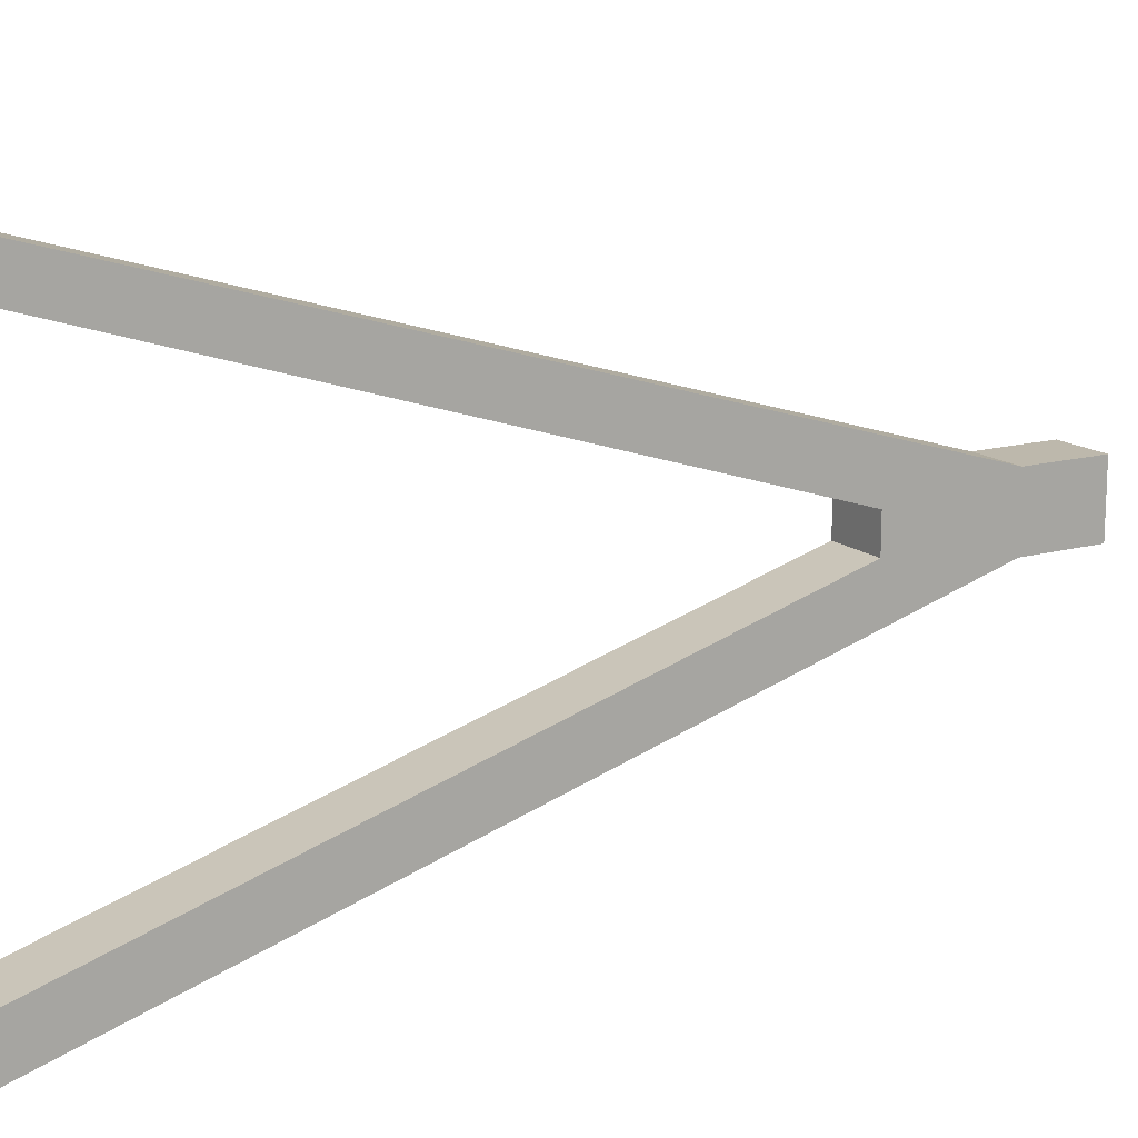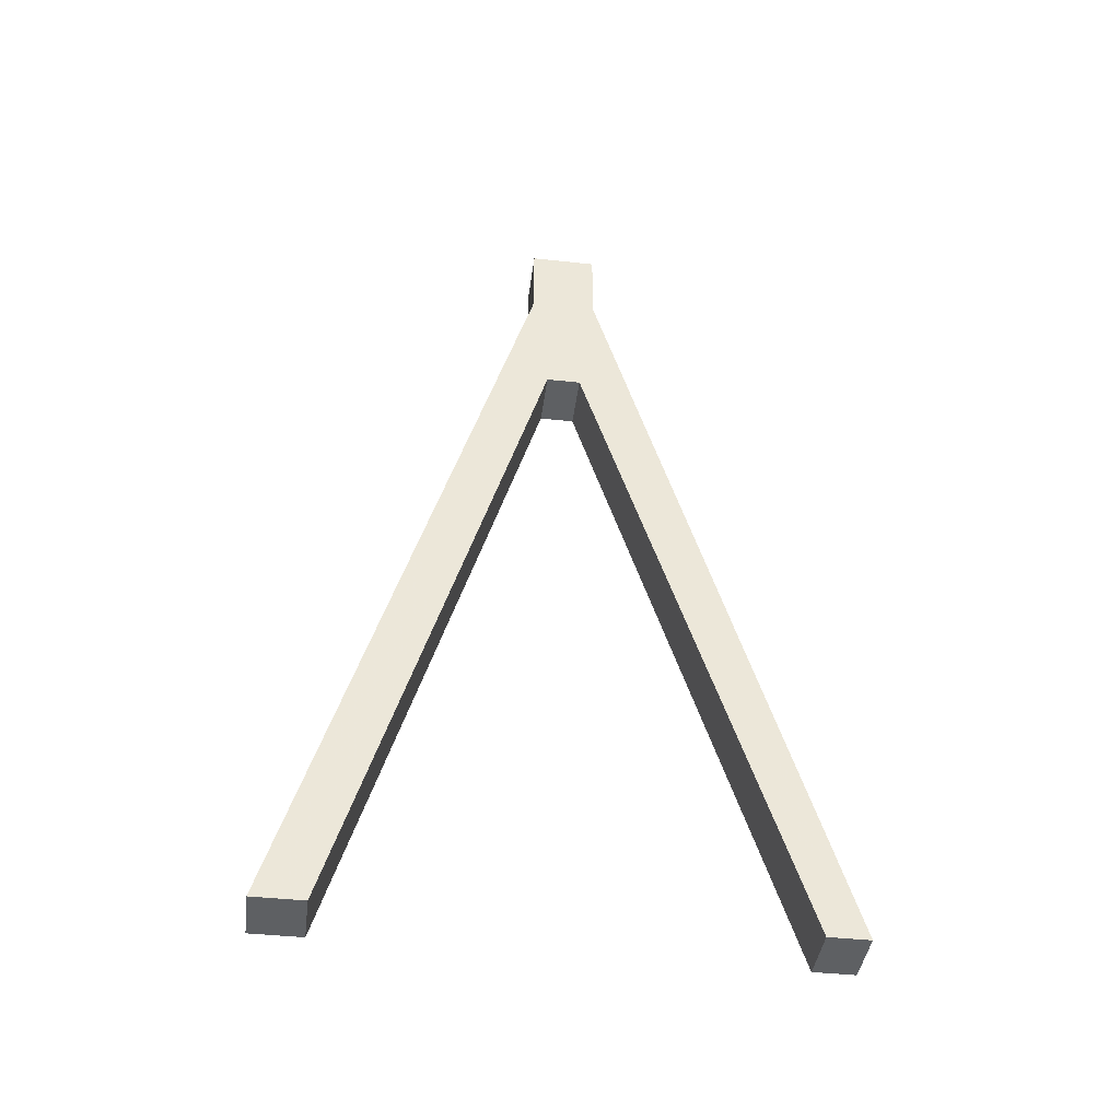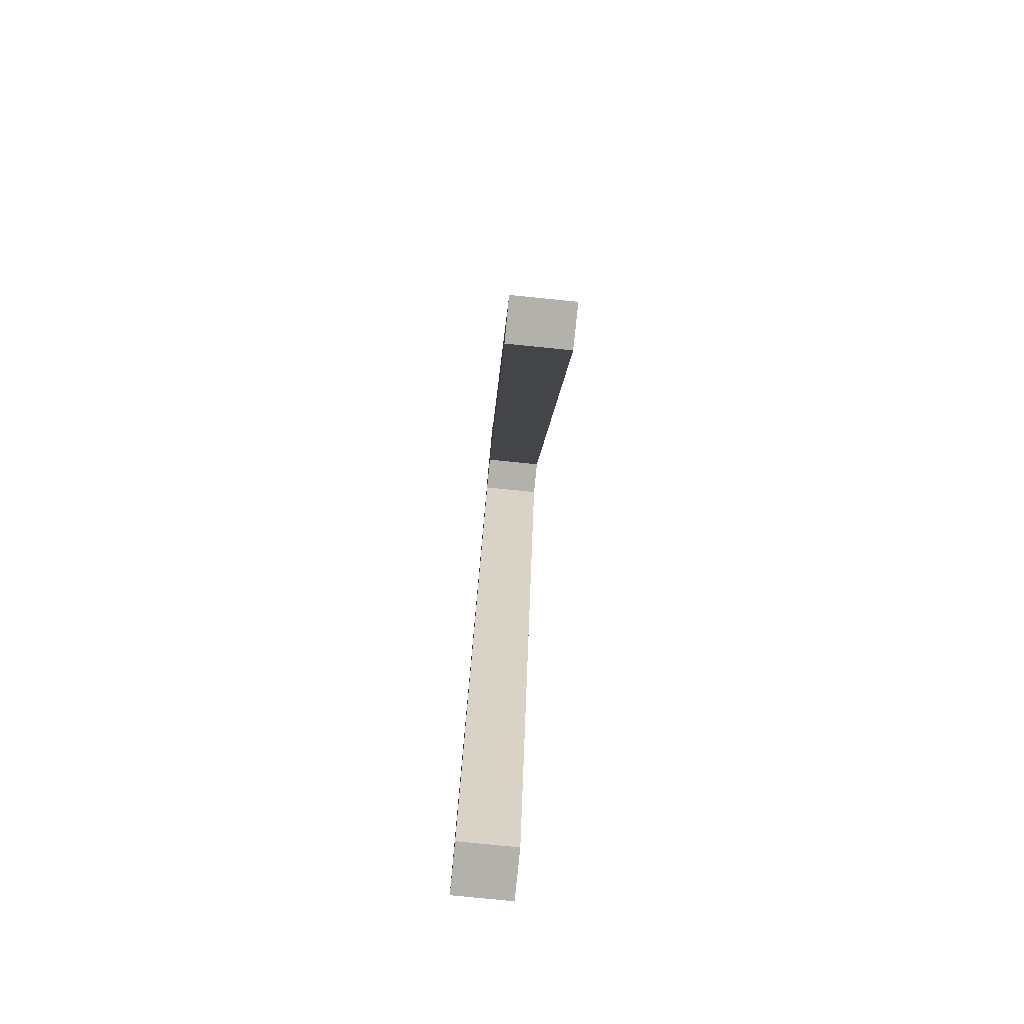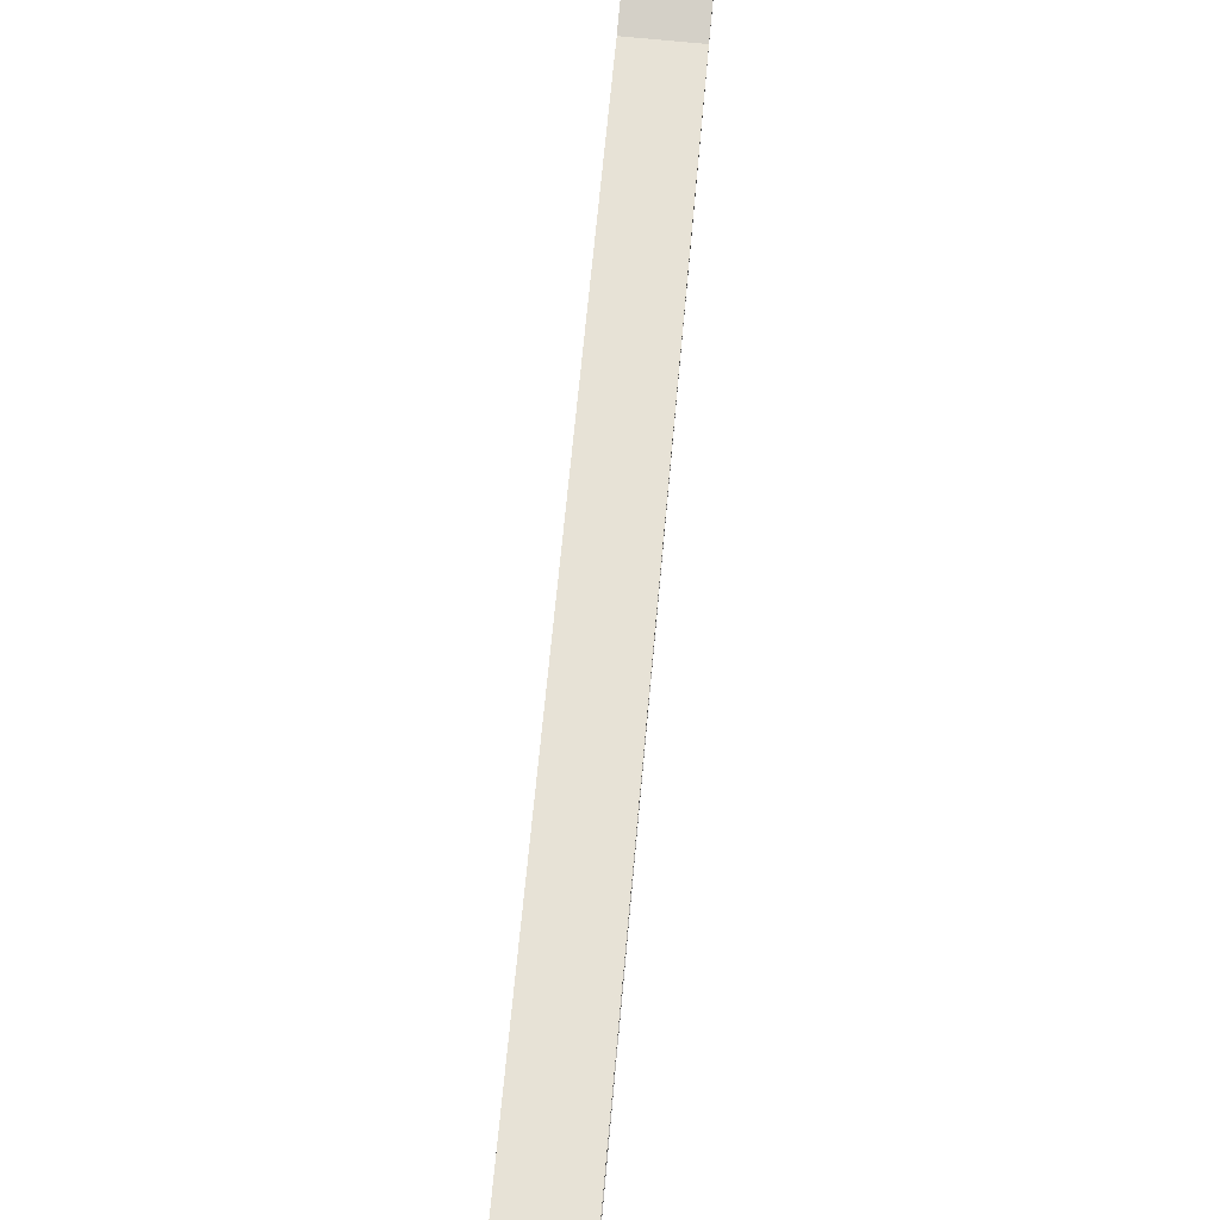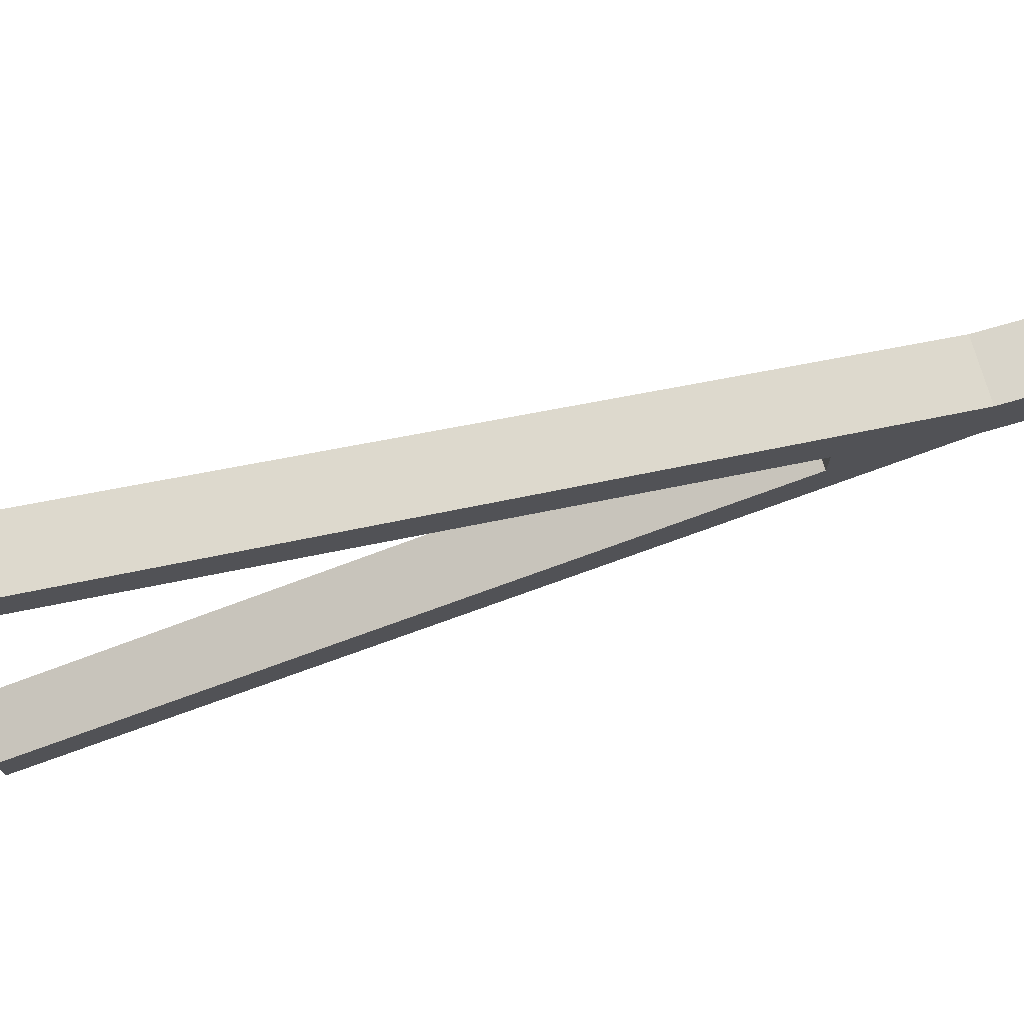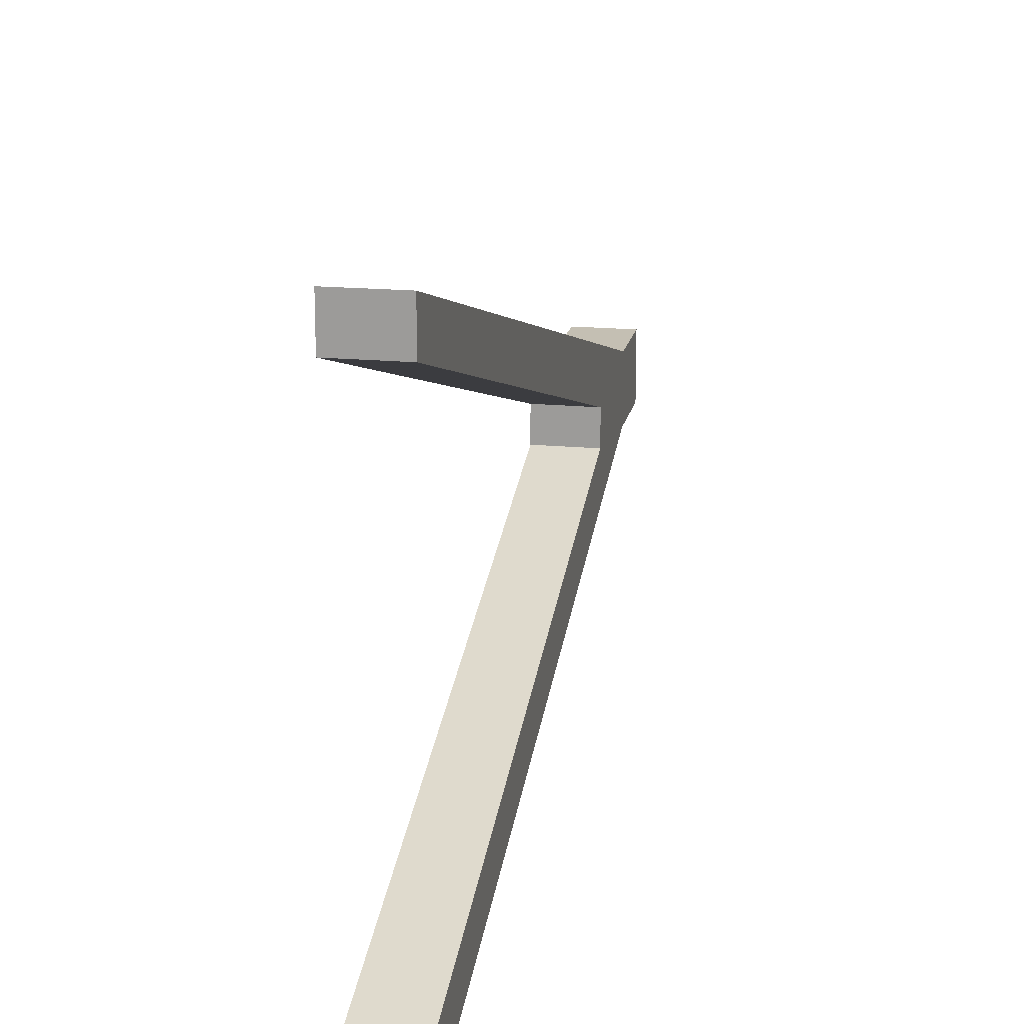
<metadata>
{"format":"obj","ext":"obj","renderer":"f3d","projection":"perspective","resolution":1024,"background":"white","views":[{"elev":14.7,"azim":59.0,"up":"+Z"},{"elev":-42.5,"azim":-97.4,"up":"+Y"},{"elev":-79.1,"azim":-5.7,"up":"+Y"},{"elev":80.0,"azim":5.3,"up":"+Z"},{"elev":74.4,"azim":74.0,"up":"+Z"},{"elev":17.7,"azim":10.7,"up":"+Z"}]}
</metadata>
<code>
v -0.03311 -0.5 0.2586
v 0.03311 -0.5 0.3052
v -0.03311 -0.5 0.3052
v 0.03311 -0.5 0.2586
v -0.03311 0.2683 0.01987
v 0.03311 0.2683 0.01987
v -0.03311 0.2683 -0.01987
v 0.03311 0.2683 -0.01987
v -0.03311 -0.5 -0.247
v 0.03311 -0.5 -0.247
v -0.03311 -0.5 -0.3052
v 0.03311 -0.5 -0.3052
v -0.03311 0.409 -0.03815
v 0.03311 0.409 -0.03815
v -0.03311 0.5 -0.03815
v 0.03311 0.5 -0.03815
v -0.03311 0.5 0.03815
v 0.03311 0.5 0.03815
v -0.03311 0.409 0.03815
v 0.03311 0.409 0.03815
f 1 2 3
f 2 1 4
f 5 4 1
f 4 5 6
f 7 6 5
f 6 7 8
f 9 8 7
f 8 9 10
f 11 10 9
f 10 11 12
f 13 12 11
f 12 13 14
f 15 14 13
f 14 15 16
f 17 16 15
f 16 17 18
f 19 18 17
f 18 19 20
f 3 20 19
f 20 3 2
f 4 20 2
f 20 4 6
f 20 6 18
f 18 6 16
f 16 6 8
f 16 8 14
f 10 14 8
f 14 10 12
f 19 1 3
f 1 19 5
f 19 15 5
f 15 19 17
f 5 15 7
f 7 15 13
f 7 13 9
f 9 13 11

</code>
